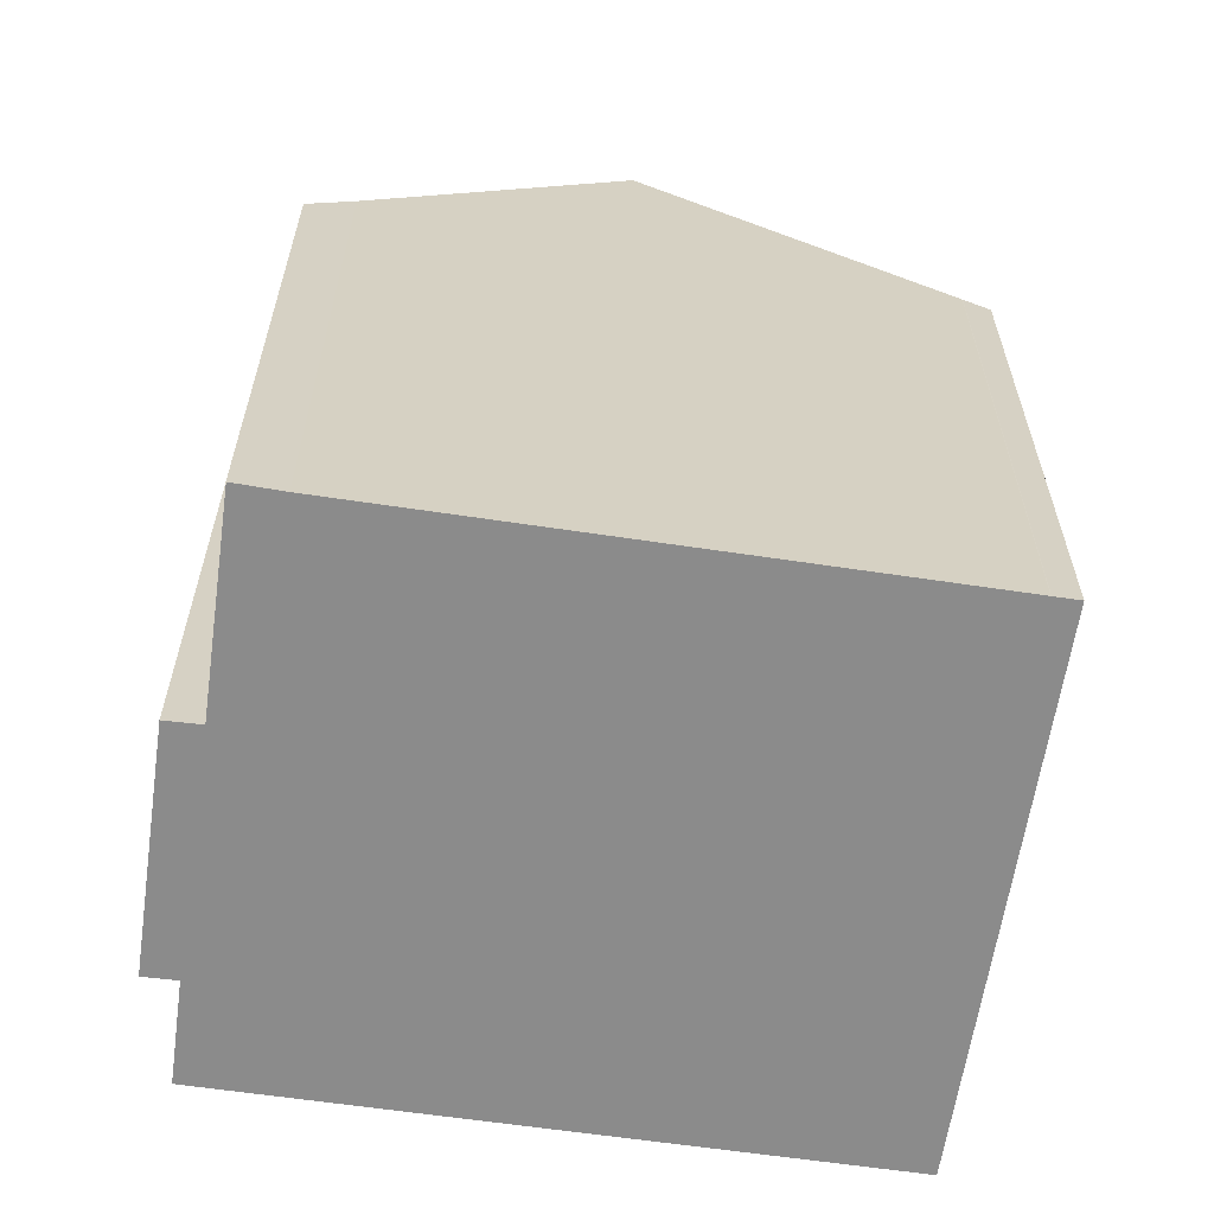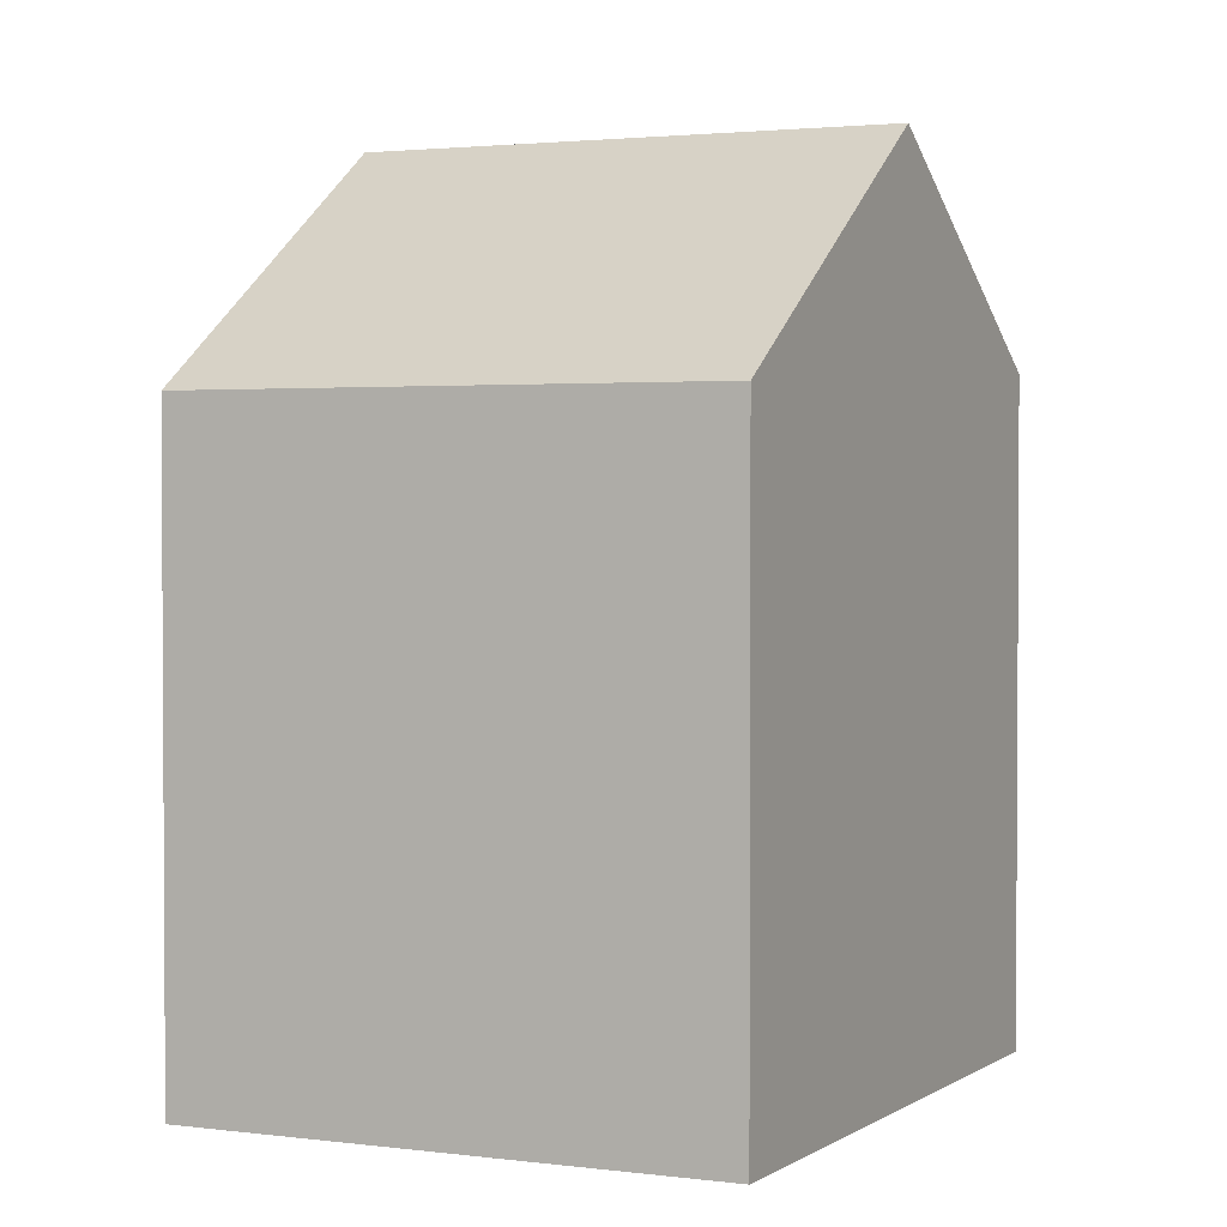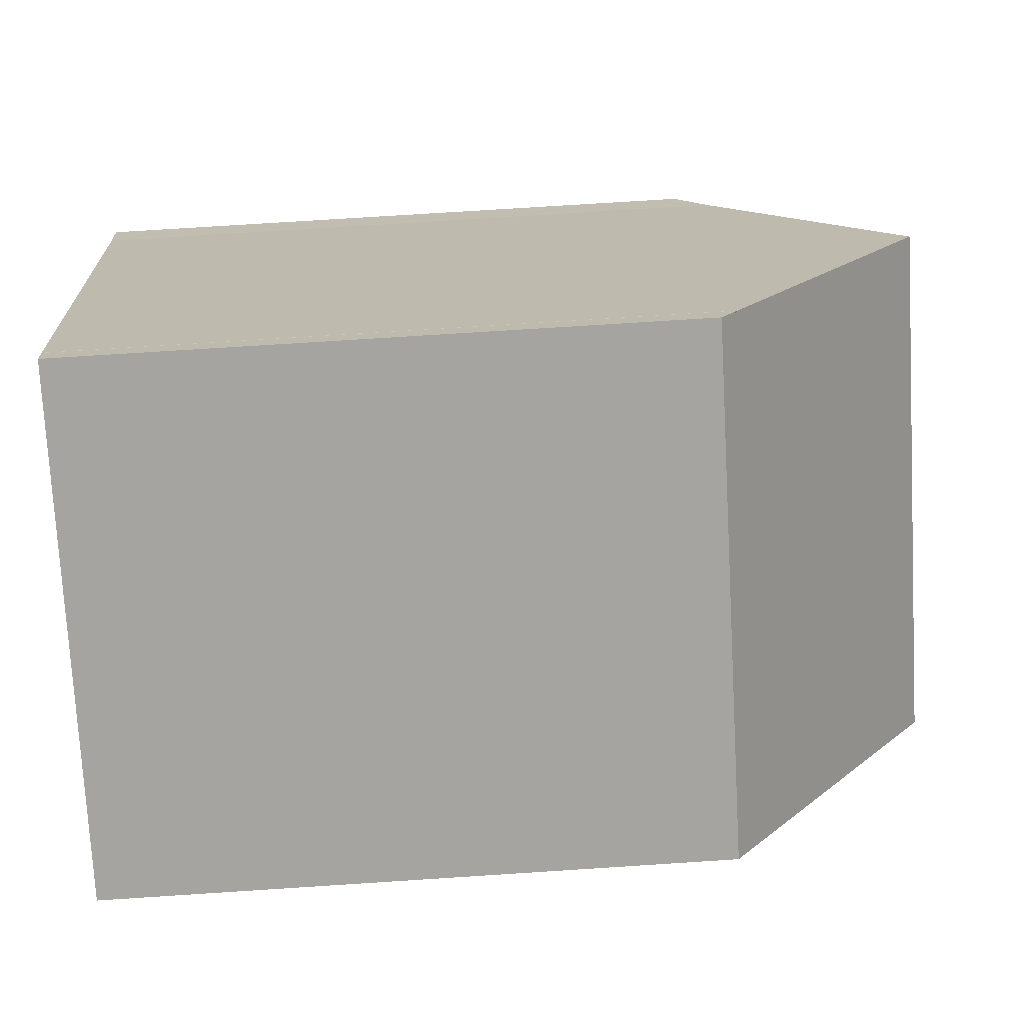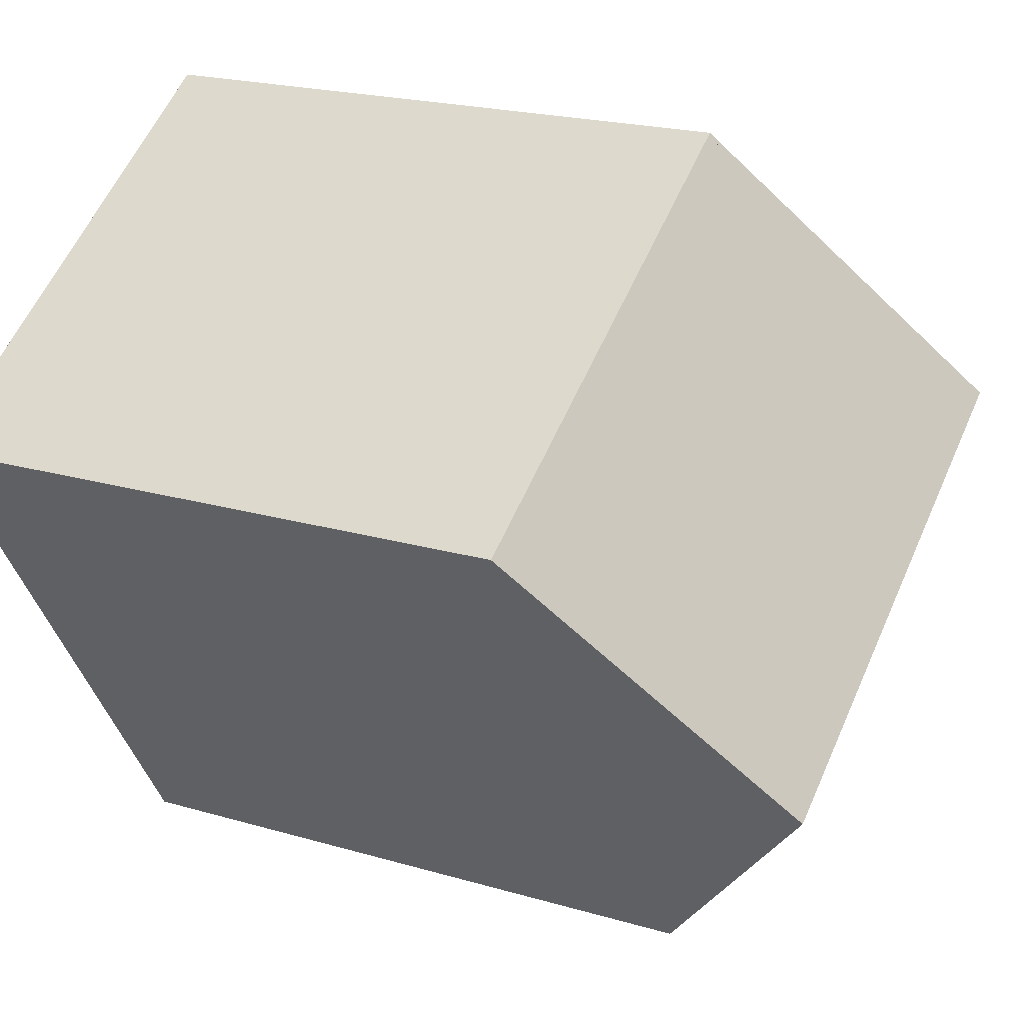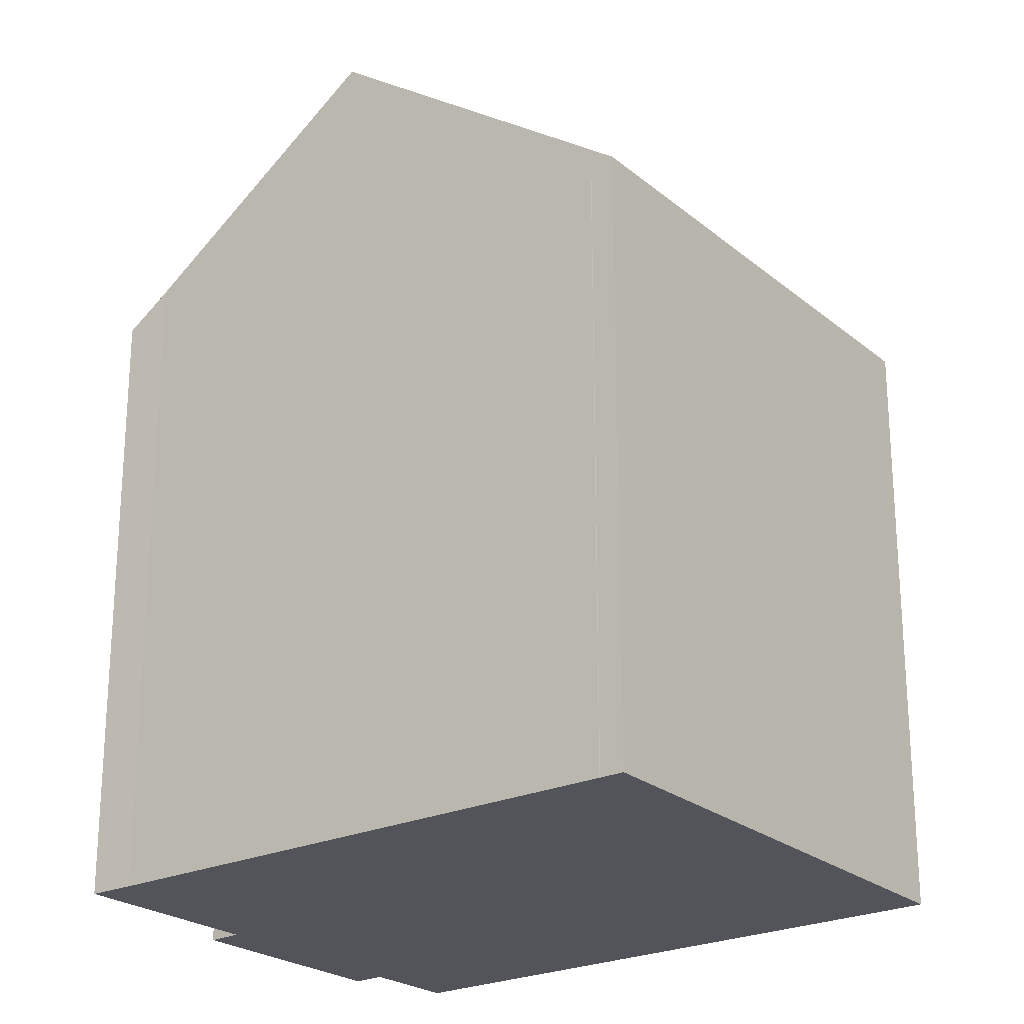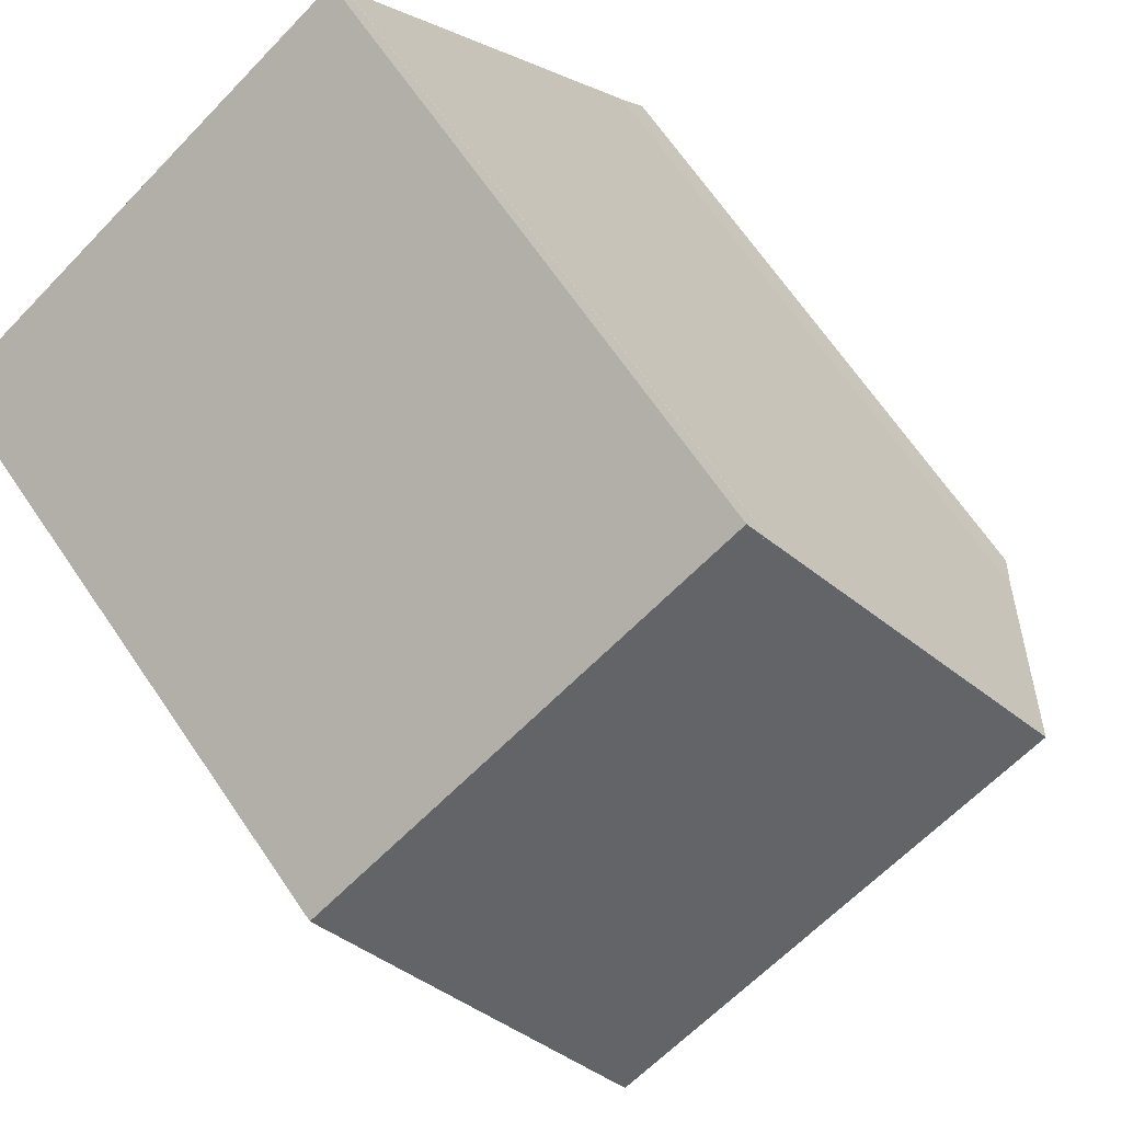
<metadata>
{"format":"obj","ext":"obj","renderer":"f3d","projection":"perspective","resolution":1024,"background":"white","views":[{"elev":-63.9,"azim":-65.9,"up":"+Y"},{"elev":2.2,"azim":58.6,"up":"+Y"},{"elev":73.5,"azim":86.3,"up":"+Z"},{"elev":20.5,"azim":118.3,"up":"+Z"},{"elev":-23.9,"azim":-20.1,"up":"+Y"},{"elev":68.4,"azim":145.5,"up":"+Z"}]}
</metadata>
<code>
v  0.539 13.63 0.796
v  3.55 13.05 -2.189
v  0 12.97 7.943e-16
v  3.426 17.33 5.3
v  7.236 12.64 -5.321
v  3.184 12.56 -2.805
v  7.584 13.11 -4.745
v  12.56 17.33 -0.7
v  9.325 13.15 -5.807
v  6.837 12.96 10.62
v  7.238 12.61 10.98
v  15.91 12.61 5.288
v  16.2 12.61 5.097
v  16.23 12.61 5.078
v  6.845 12.96 10.63
v  7.118 12.61 11.06
v  7.118 -6.772e-16 11.06
v  7.238 -6.724e-16 10.98
v  16.2 -3.121e-16 5.097
v  16.23 -3.109e-16 5.078
v  15.91 -3.238e-16 5.288
v  9.325 3.556e-16 -5.807
v  12.56 4.286e-17 -0.7
v  7.584 2.905e-16 -4.745
v  7.236 3.258e-16 -5.321
v  3.184 1.718e-16 -2.805
v  3.55 1.34e-16 -2.189
v  0 0 0
v  6.845 -6.51e-16 10.63
v  0.539 -4.874e-17 0.796
v  6.837 -6.504e-16 10.62
v  3.426 -3.245e-16 5.3
g defaultobject
f 1 2 3
f 2 1 4
f 2 5 6
f 5 2 4
f 5 4 7
f 7 4 8
f 7 8 9
f 10 8 4
f 8 10 11
f 8 11 12
f 8 12 13
f 8 13 14
f 11 15 16
f 17 11 16
f 11 17 12
f 12 17 13
f 13 17 14
f 14 17 18
f 14 18 19
f 14 19 20
f 19 18 21
f 14 9 8
f 9 14 20
f 9 20 22
f 22 20 23
f 24 5 7
f 5 24 25
f 22 7 9
f 7 22 24
f 25 6 5
f 6 25 26
f 27 3 2
f 3 27 28
f 6 27 2
f 27 6 26
f 29 16 15
f 16 29 17
f 3 30 1
f 30 3 28
f 1 10 4
f 10 1 30
f 10 30 31
f 31 30 32
f 31 15 10
f 15 31 29
f 25 27 26
f 27 25 32
f 32 25 31
f 31 25 24
f 31 24 22
f 31 22 23
f 31 23 29
f 29 23 17
f 17 23 18
f 18 23 21
f 21 23 19
f 19 23 20
f 27 30 28
f 30 27 32

</code>
